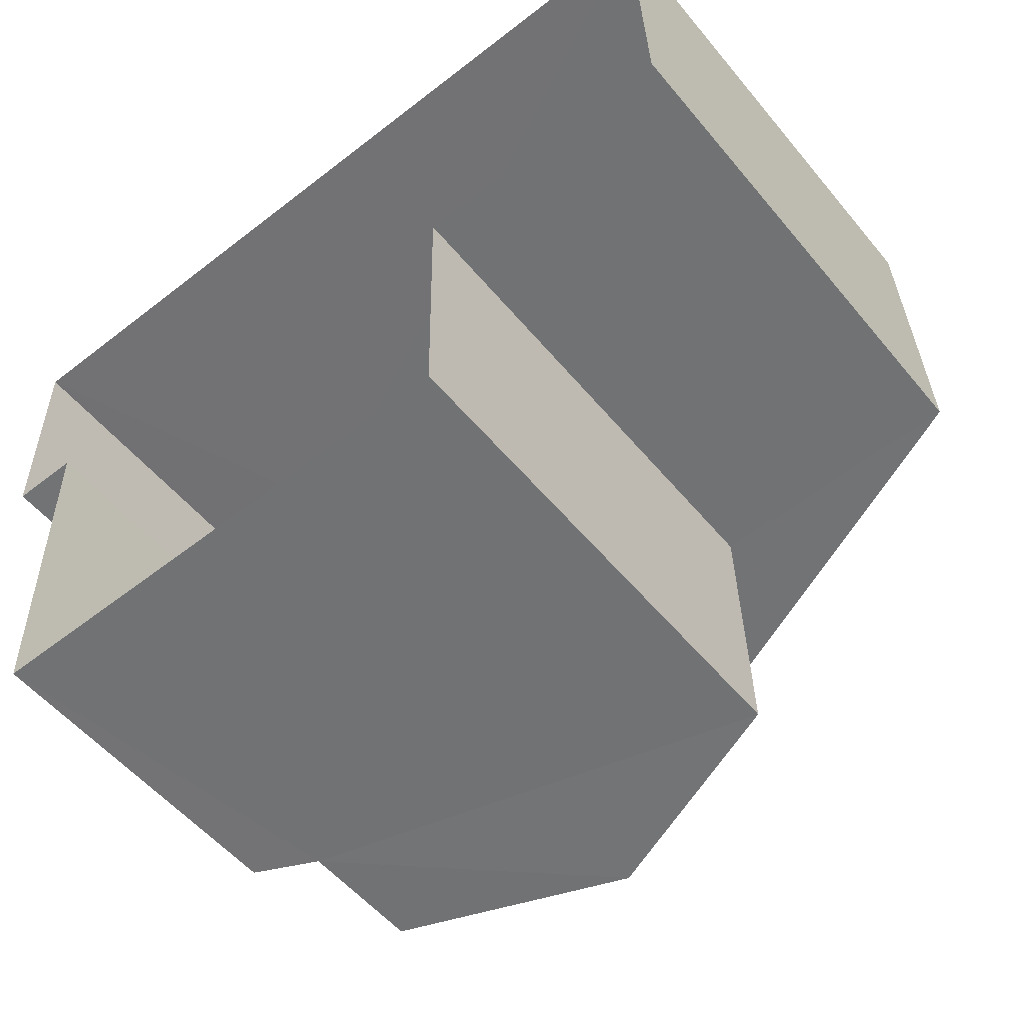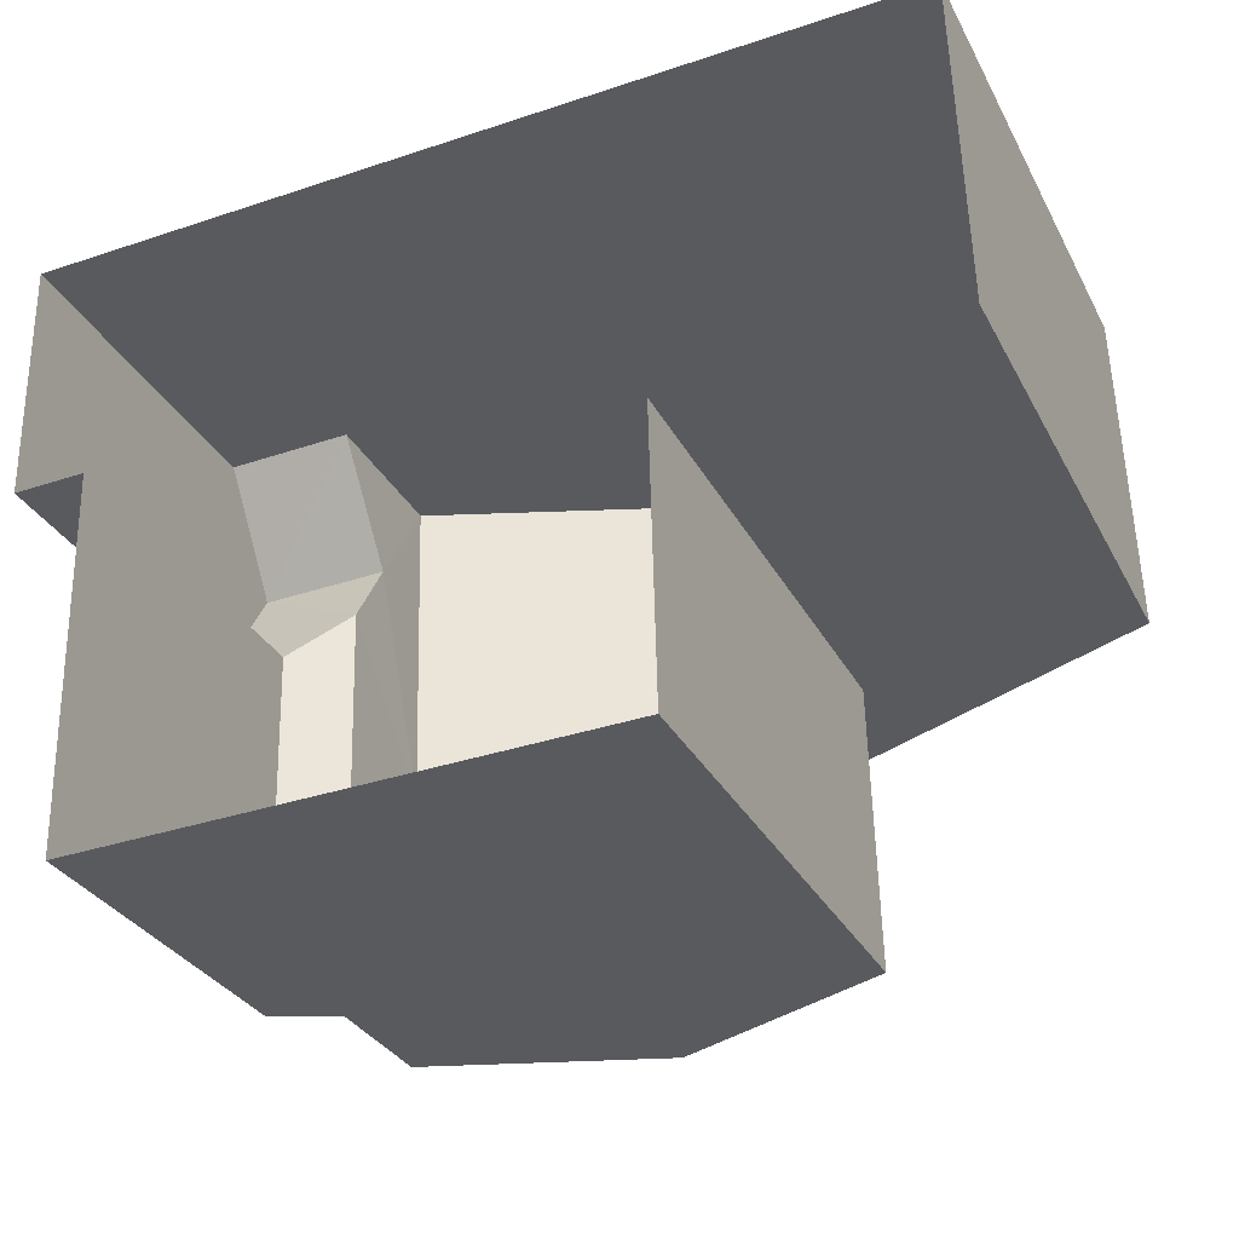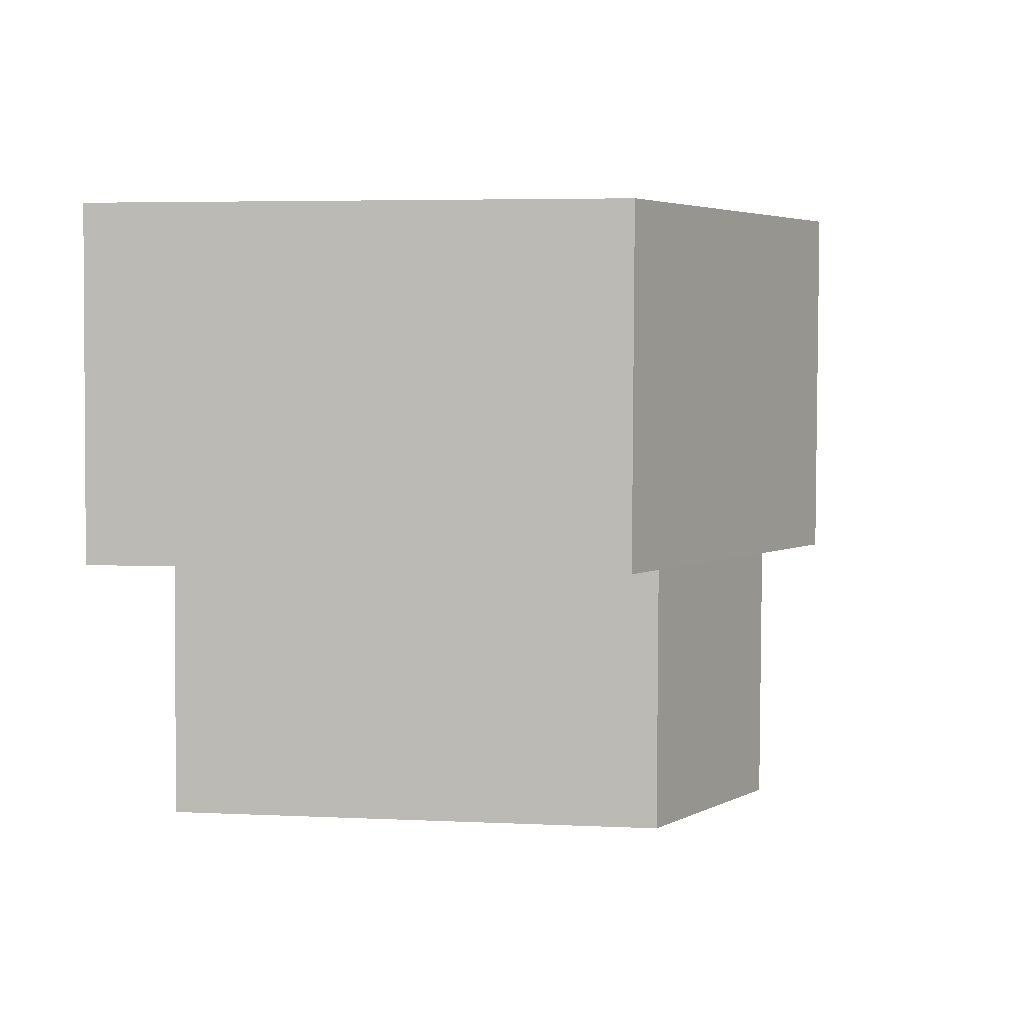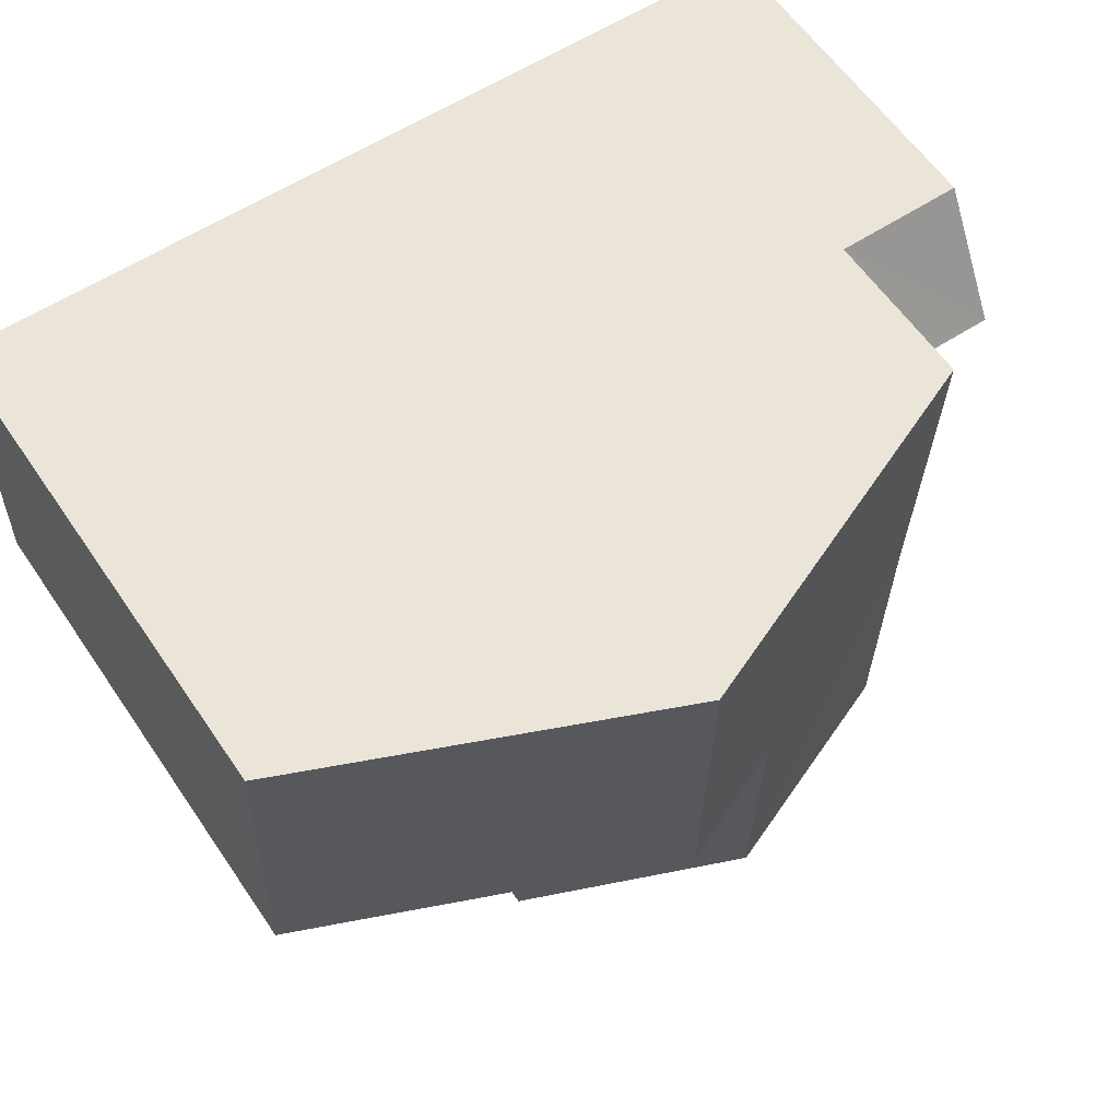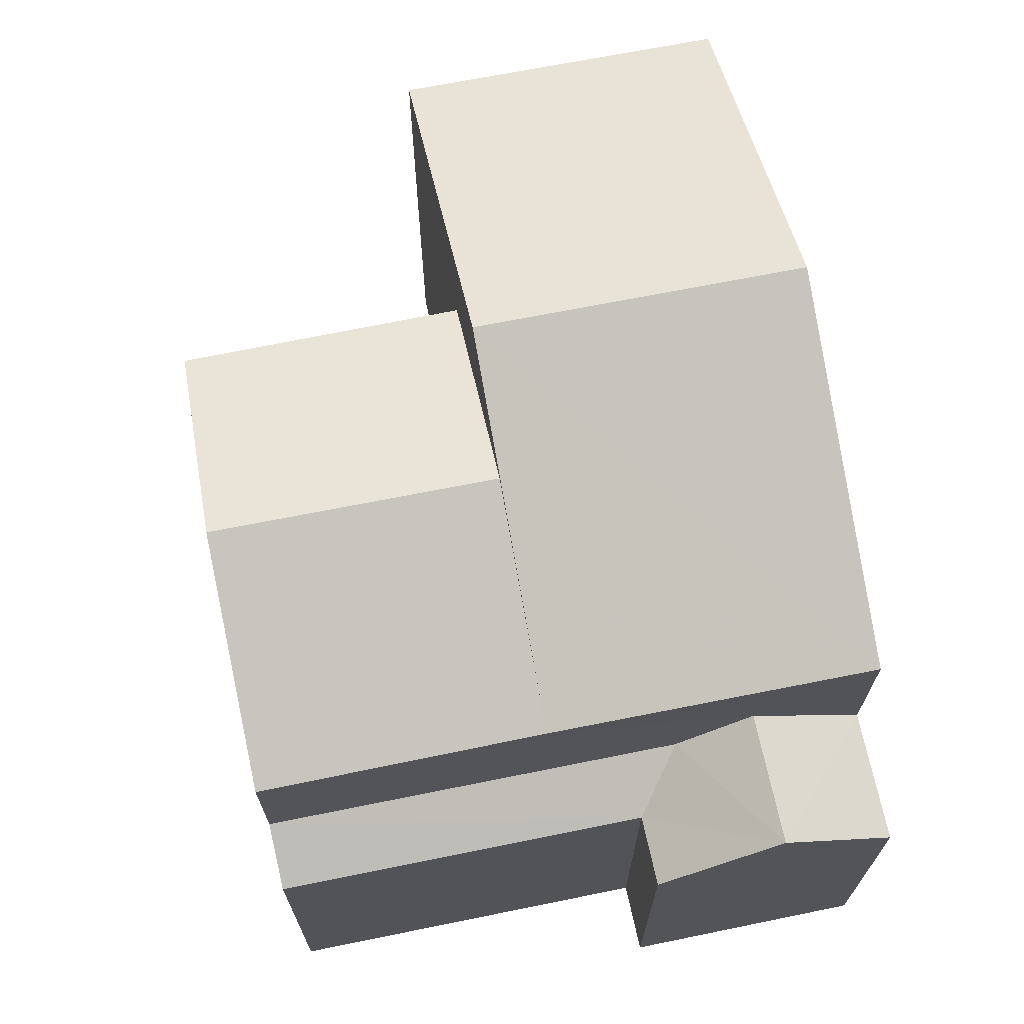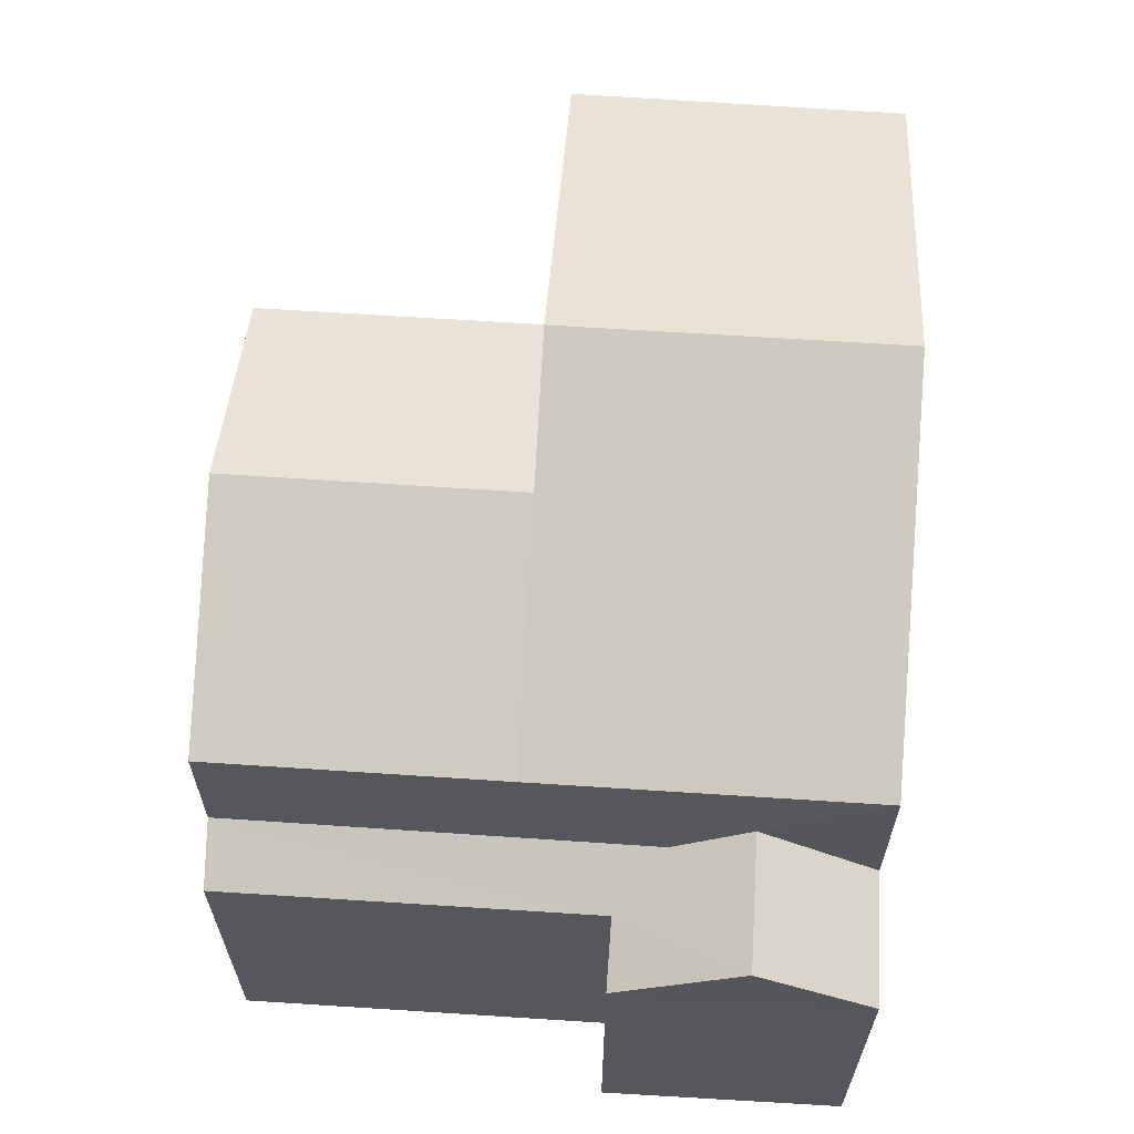
<metadata>
{"format":"obj","ext":"obj","renderer":"f3d","projection":"perspective","resolution":1024,"background":"white","views":[{"elev":-54.6,"azim":-141.1,"up":"+Y"},{"elev":-31.2,"azim":-156.1,"up":"+Y"},{"elev":5.3,"azim":-81.2,"up":"+Y"},{"elev":60.5,"azim":-34.1,"up":"+Y"},{"elev":68.8,"azim":77.1,"up":"+Z"},{"elev":63.3,"azim":92.3,"up":"+Z"}]}
</metadata>
<code>
v -3.738e+05 -1.042e+05 24.96
v -3.738e+05 -1.042e+05 24.96
v -3.738e+05 -1.042e+05 24.96
v -3.738e+05 -1.042e+05 24.96
v -3.738e+05 -1.042e+05 24.96
v -3.738e+05 -1.042e+05 24.96
v -3.738e+05 -1.042e+05 24.96
v -3.738e+05 -1.042e+05 24.96
v -3.738e+05 -1.042e+05 29.47
v -3.738e+05 -1.042e+05 30.5
v -3.738e+05 -1.042e+05 29.47
v -3.738e+05 -1.042e+05 30.5
v -3.738e+05 -1.042e+05 29.87
v -3.738e+05 -1.042e+05 33.62
v -3.738e+05 -1.042e+05 31.6
v -3.738e+05 -1.042e+05 31.6
v -3.738e+05 -1.042e+05 33.62
v -3.738e+05 -1.042e+05 29.47
v -3.738e+05 -1.042e+05 29.47
v -3.738e+05 -1.042e+05 29.87
v -3.738e+05 -1.042e+05 29.47
v -3.738e+05 -1.042e+05 32.82
v -3.738e+05 -1.042e+05 31.6
v -3.738e+05 -1.042e+05 32.82
v -3.738e+05 -1.042e+05 31.6
v -3.738e+05 -1.042e+05 31.6
v -3.738e+05 -1.042e+05 31.6
v -3.738e+05 -1.042e+05 31.6
f 1 2 3
f 3 4 5
f 1 6 2
f 7 8 1
f 7 1 5
f 5 1 3
f 9 10 11
f 10 12 13
f 11 10 13
f 14 15 16
f 17 14 16
f 18 10 19
f 18 12 10
f 20 21 11
f 13 20 11
f 15 22 23
f 15 24 22
f 24 25 22
f 24 26 25
f 17 27 28
f 14 17 28
f 9 4 19
f 9 19 10
f 4 3 19
f 21 7 5
f 11 21 5
f 28 6 1
f 15 14 24
f 1 26 28
f 14 28 26
f 14 26 24
f 1 8 25
f 26 1 25
f 7 21 20
f 8 7 20
f 8 20 25
f 20 23 22
f 20 22 25
f 19 3 18
f 17 16 18
f 17 2 27
f 18 3 2
f 17 18 2
f 16 12 18
f 15 20 13
f 23 20 15
f 13 12 15
f 16 15 12
f 27 2 6
f 28 27 6
f 9 5 4
f 9 11 5

</code>
